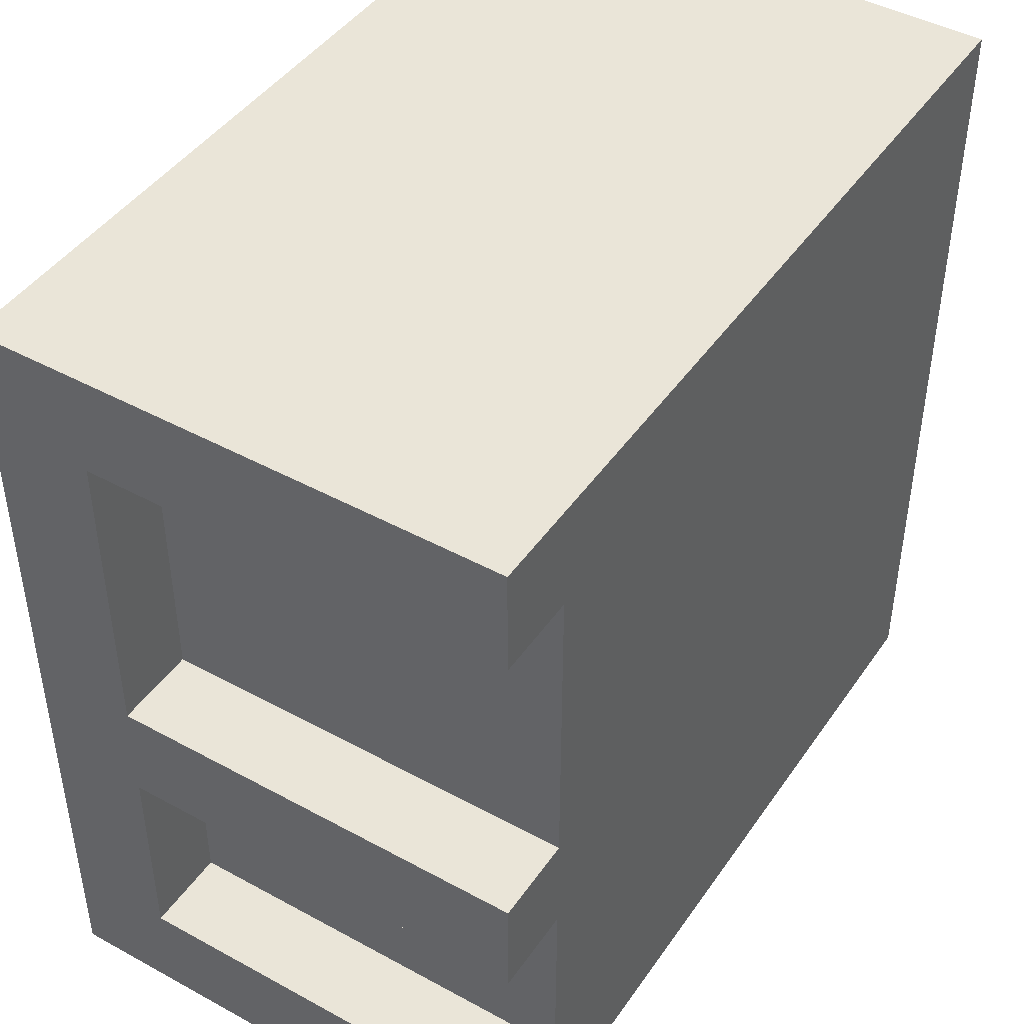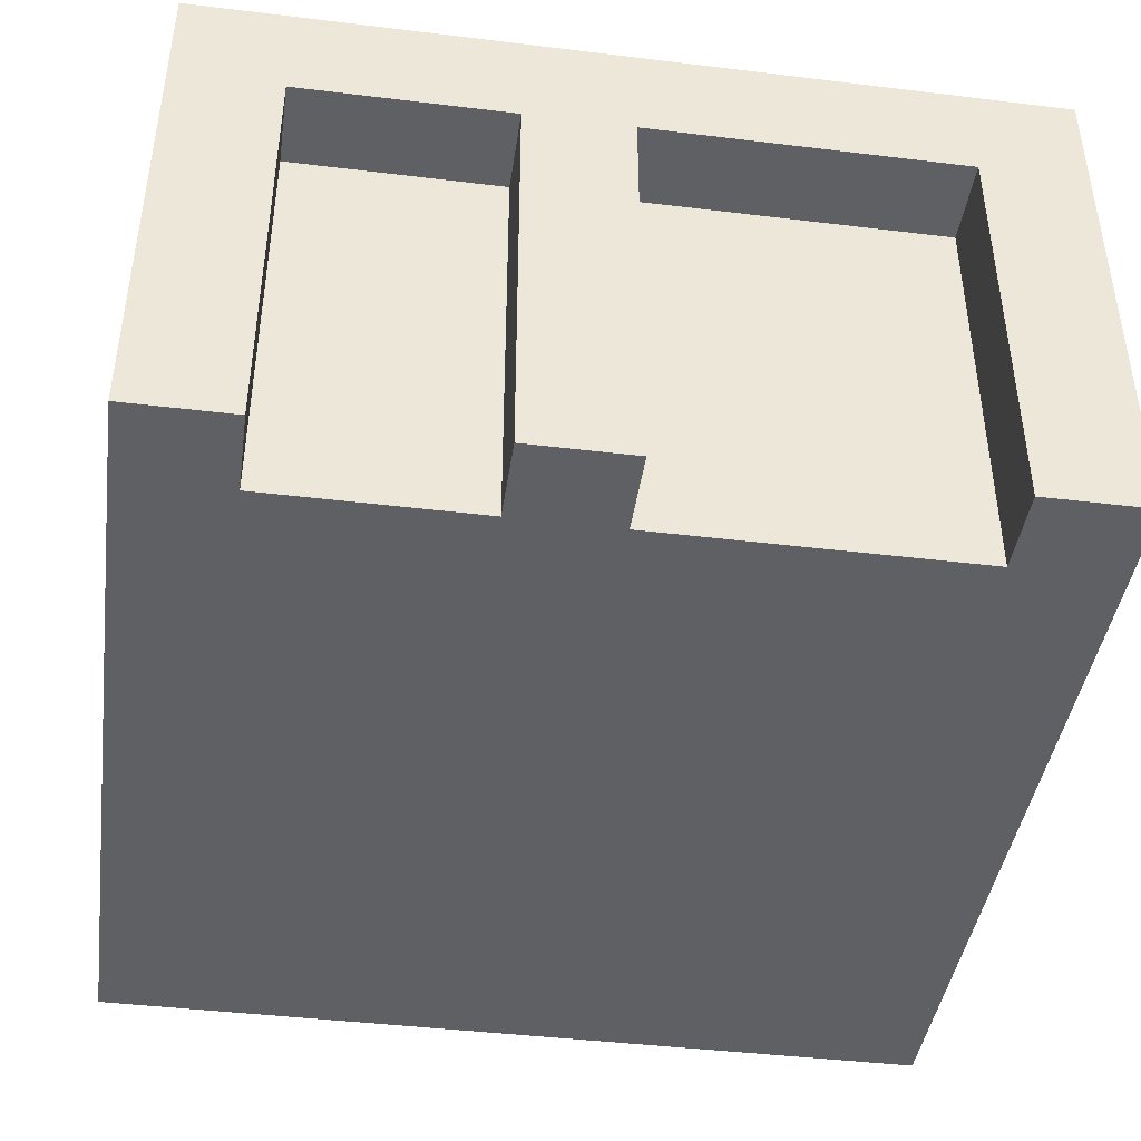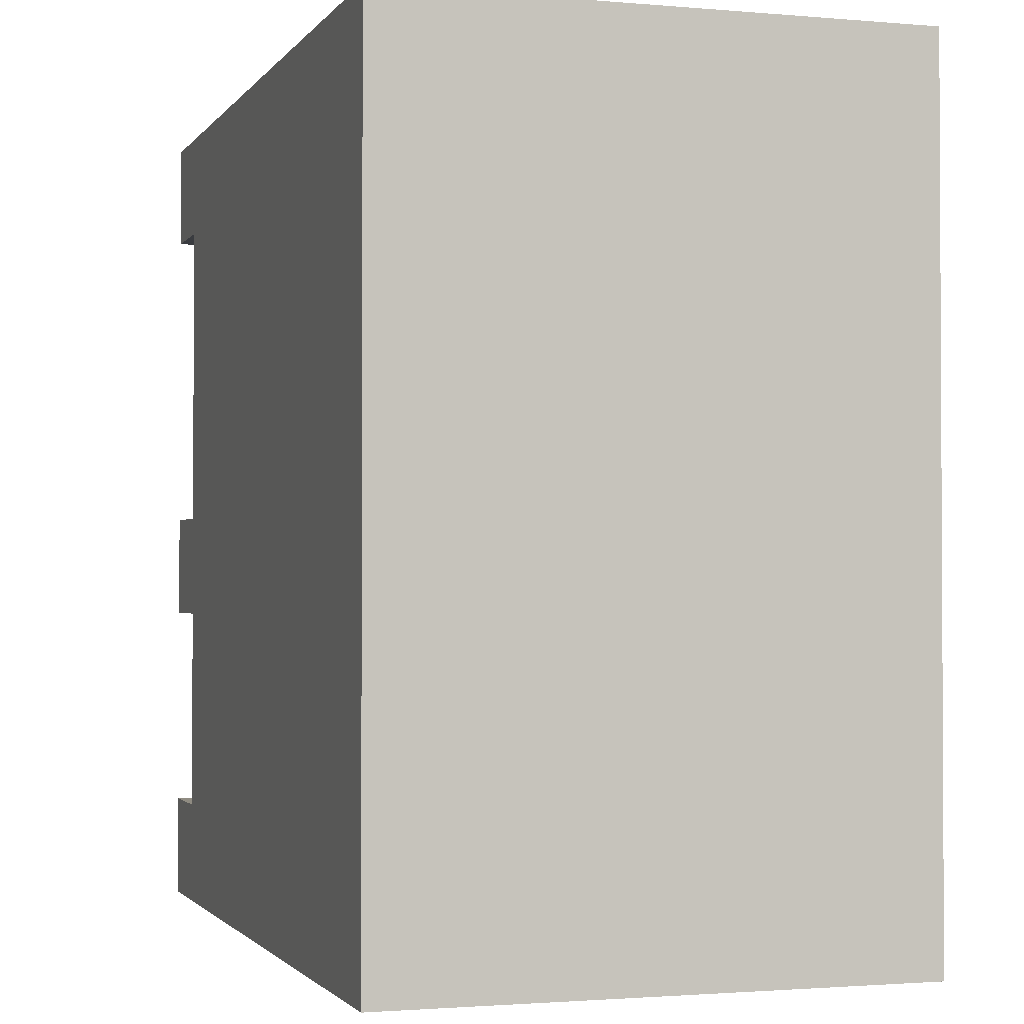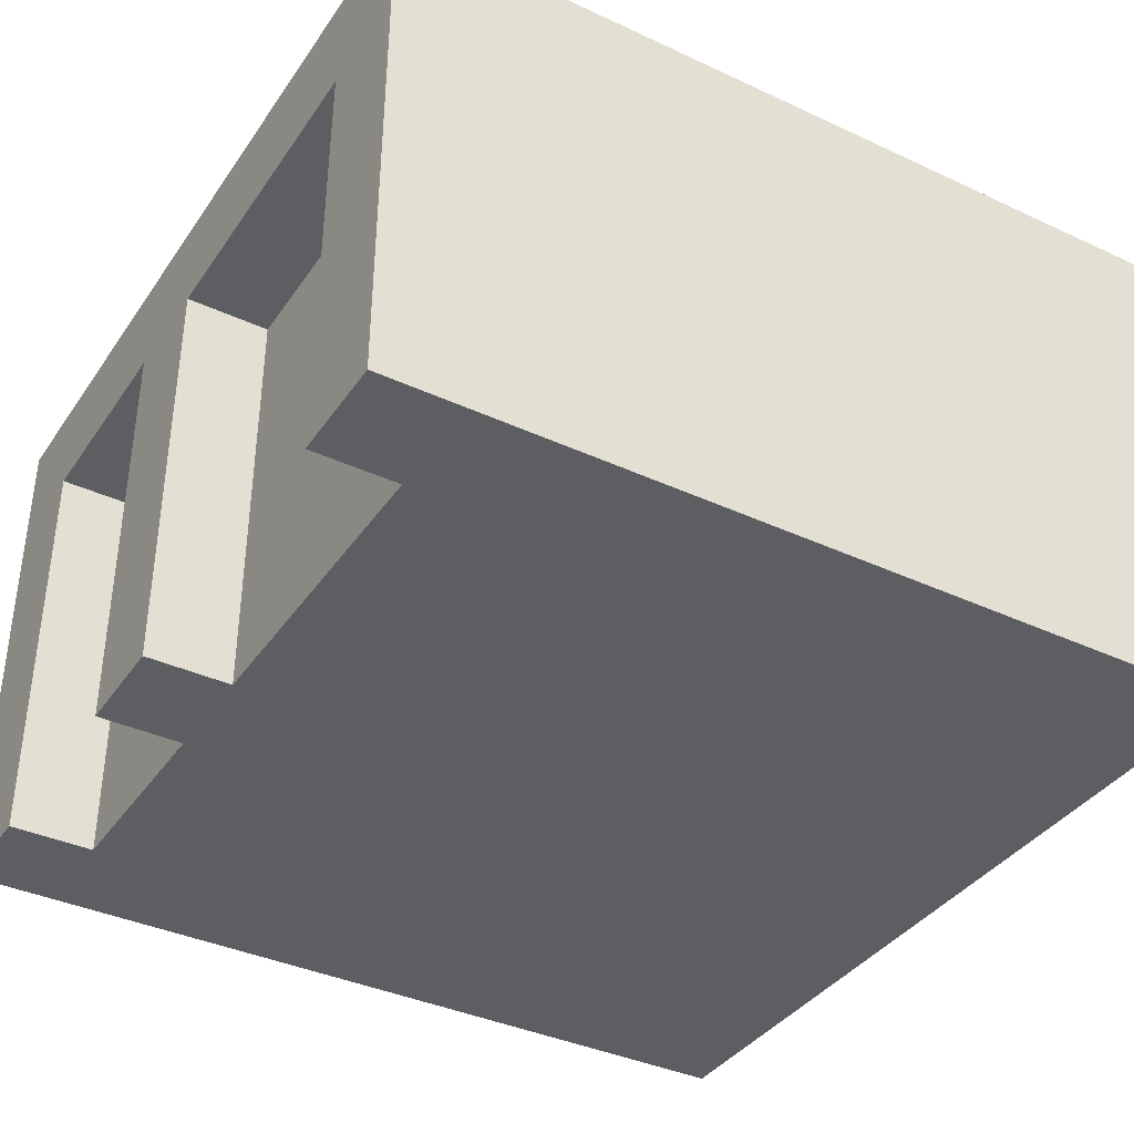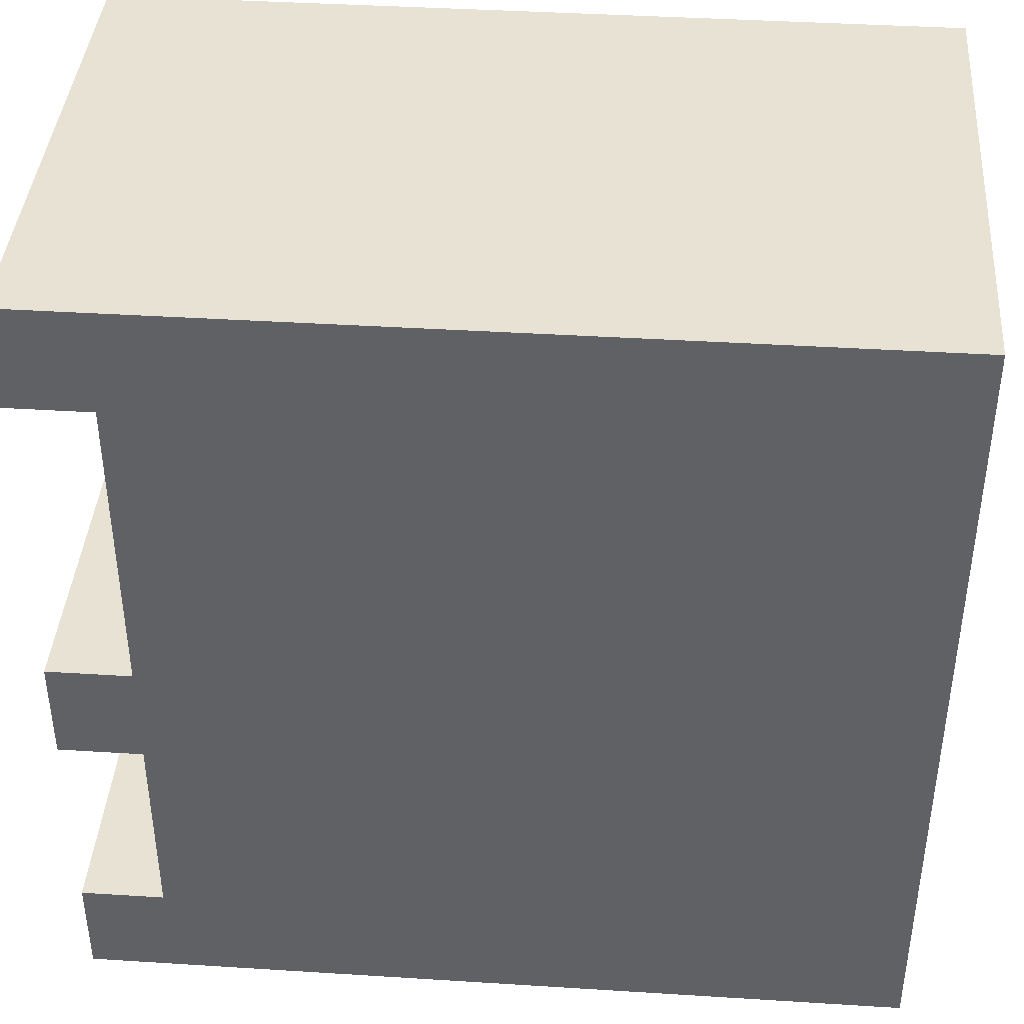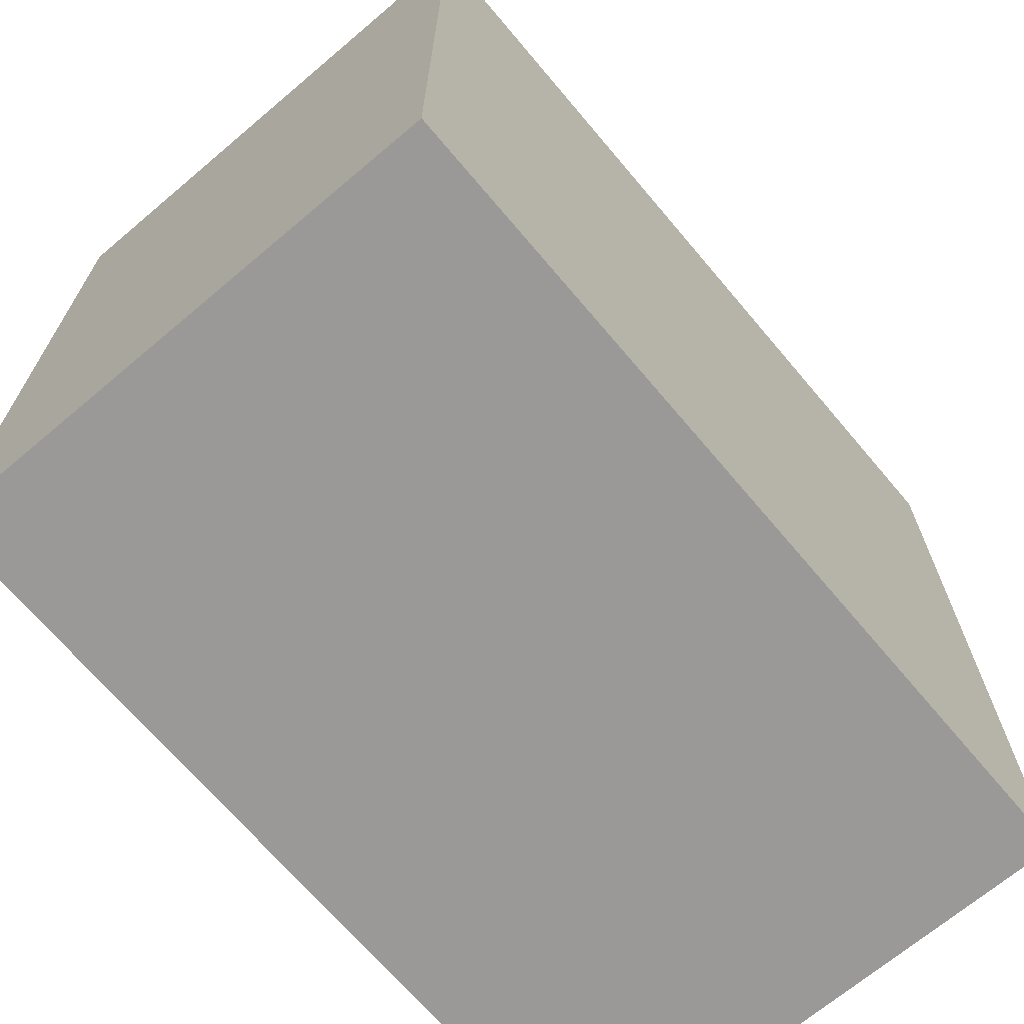
<metadata>
{"format":"obj","ext":"obj","renderer":"f3d","projection":"perspective","resolution":1024,"background":"white","views":[{"elev":44.6,"azim":-57.6,"up":"+Z"},{"elev":-42.8,"azim":-98.2,"up":"+Y"},{"elev":-1.7,"azim":72.3,"up":"+Z"},{"elev":-37.9,"azim":-30.6,"up":"+Y"},{"elev":40.7,"azim":4.4,"up":"+Z"},{"elev":-69.0,"azim":130.2,"up":"+Z"}]}
</metadata>
<code>
g G-__555762
v -0.4875 0.5 -0.1237
v -0.3875 0 -0.1237
v -0.4875 0 -0.1237
v -0.3875 0.5 -0.1237
v -0.4875 0.625 0.5013
v -0.4875 0.5 0.3763
v -0.4875 0 0.5013
v -0.4875 0.625 -0.4987
v -0.4875 0.5 0.00133
v -0.4875 0 0.00133
v -0.4875 0.5 -0.3737
v -0.4875 0 -0.3737
v -0.4875 0 -0.4987
v -0.4875 0 0.3763
v 0.5125 0 -0.4987
v 0.5125 0.625 0.5013
v 0.5125 0 0.5013
v 0.5125 0.625 -0.4987
v -0.3875 0.5 -0.3737
v -0.3875 0.5 0.00133
v -0.3875 0 0.00133
v -0.3875 0.5 0.3763
v -0.3875 0 -0.3737
v -0.3875 0 0.3763
g G-__555762_G-__555762_Brick
f 1 2 3
f 2 1 4
f 5 6 7
f 6 5 8
f 6 8 9
f 1 9 8
f 9 1 10
f 1 8 11
f 11 8 12
f 12 8 13
f 1 3 10
f 14 7 6
f 15 16 17
f 16 15 18
f 8 15 13
f 15 8 18
f 19 1 11
f 1 19 4
f 20 10 21
f 10 20 9
f 16 7 17
f 7 16 5
f 20 6 9
f 6 20 22
f 19 12 23
f 12 19 11
g G-__555762_G-__555762_Glass
f 20 24 22
f 24 20 21
g G-__555762_G-__555762_Brick
f 15 12 13
f 12 15 23
f 23 15 2
f 2 15 21
f 21 15 24
f 24 7 14
f 7 24 17
f 17 24 15
f 2 10 3
f 10 2 21
f 6 24 14
f 24 6 22
f 16 8 5
f 8 16 18
g G-__555762_G-__555762_Glass
f 19 2 4
f 2 19 23

</code>
